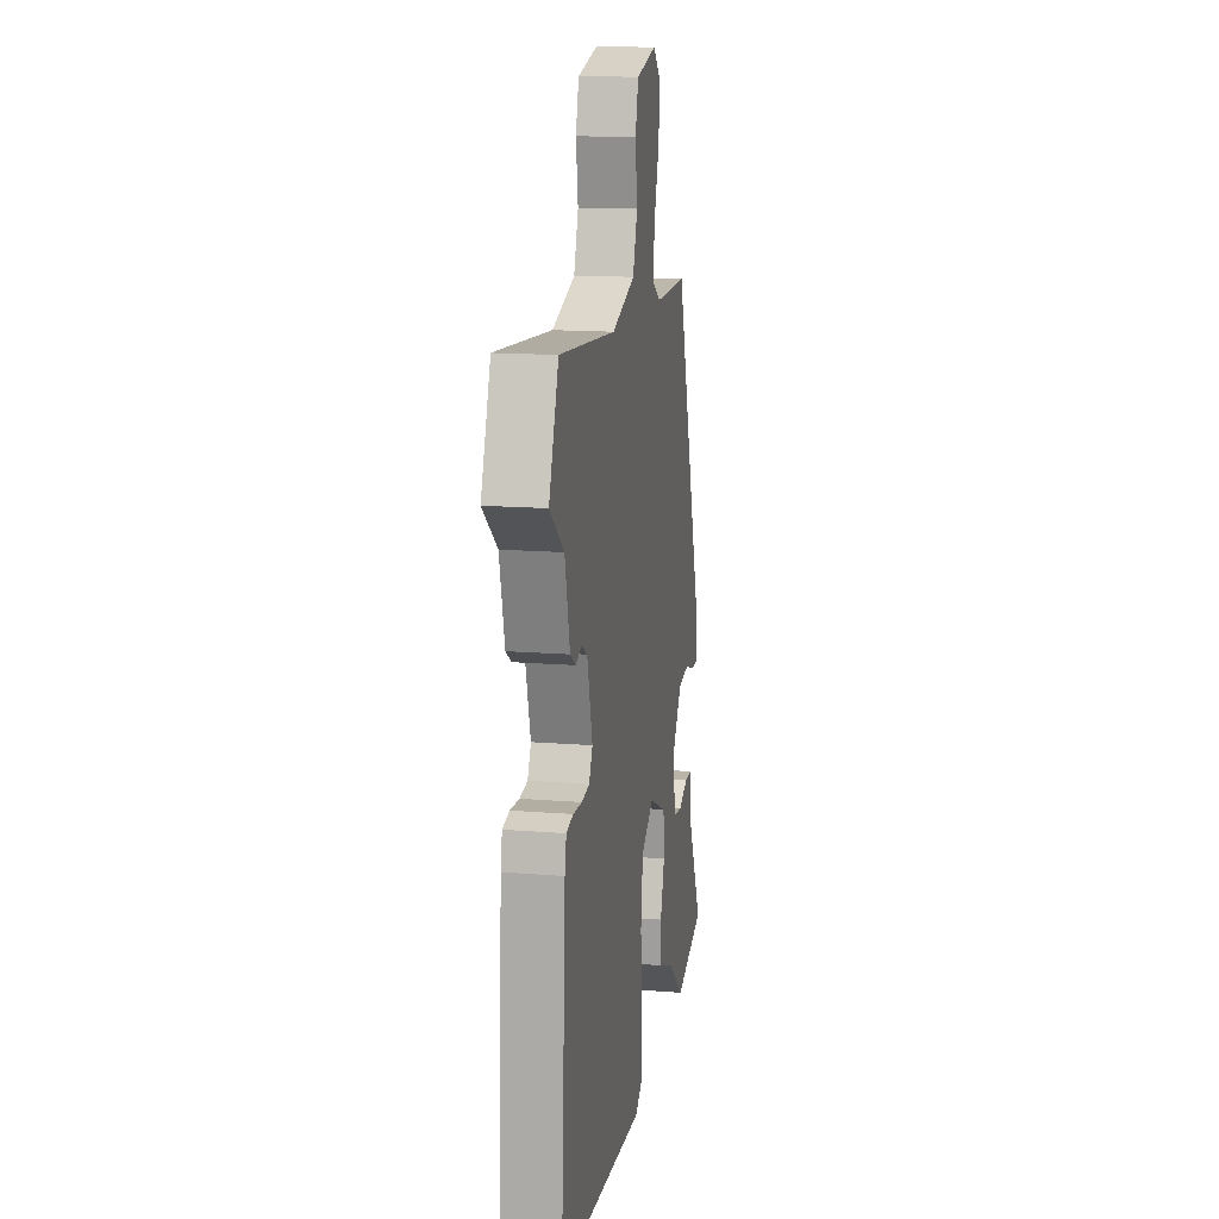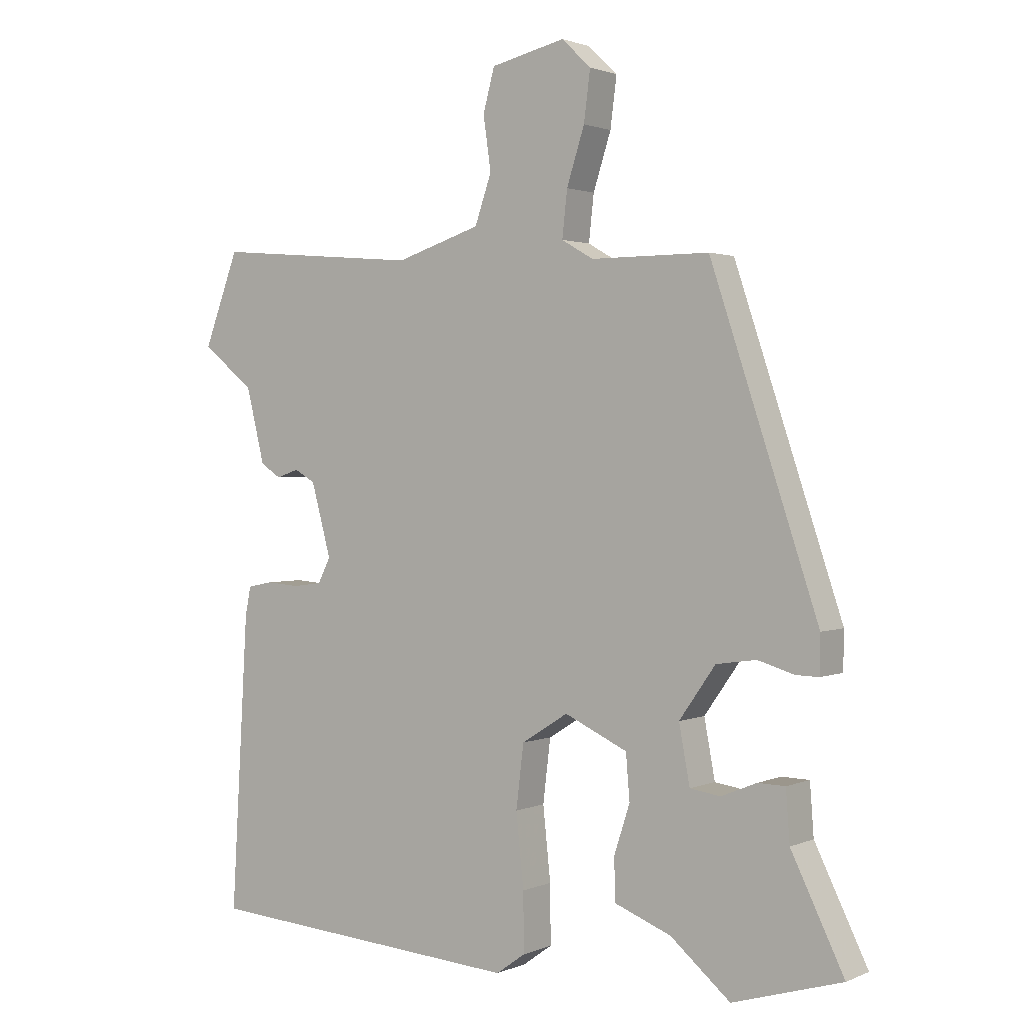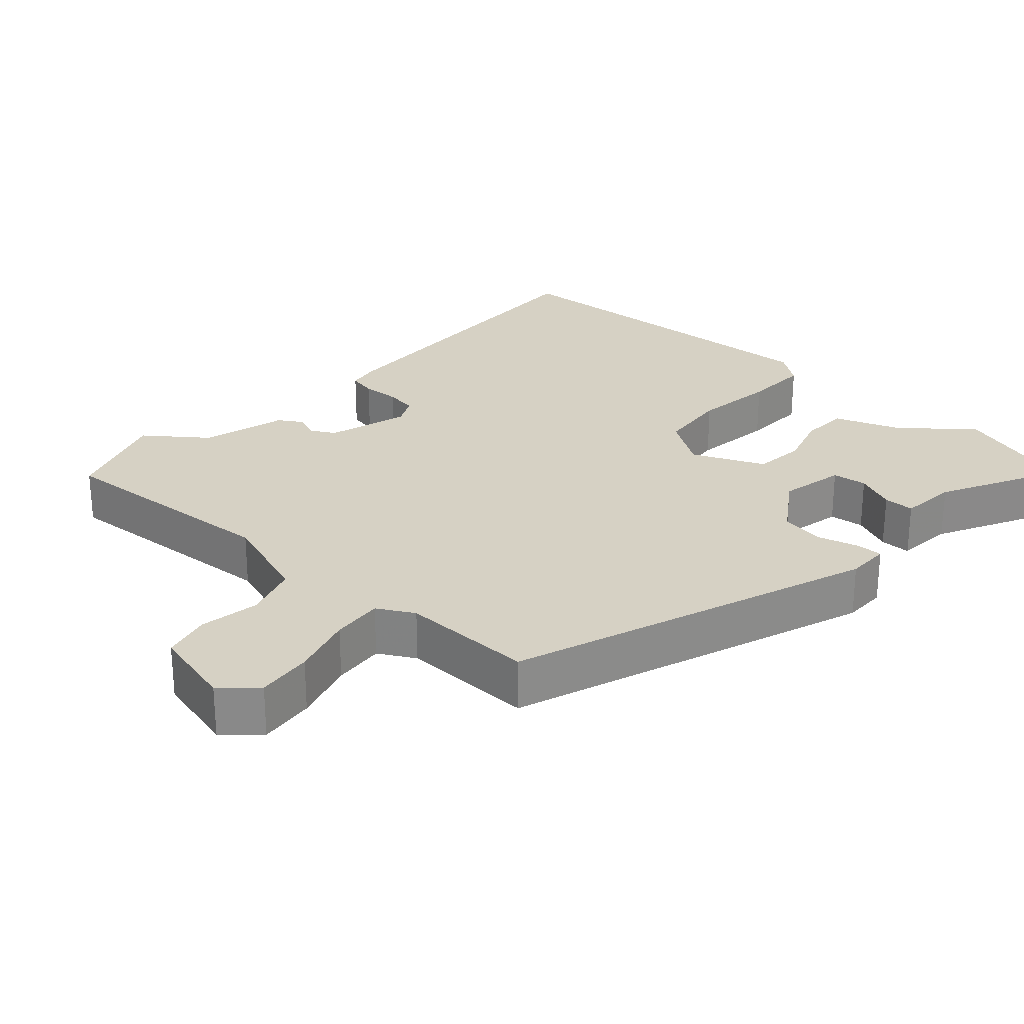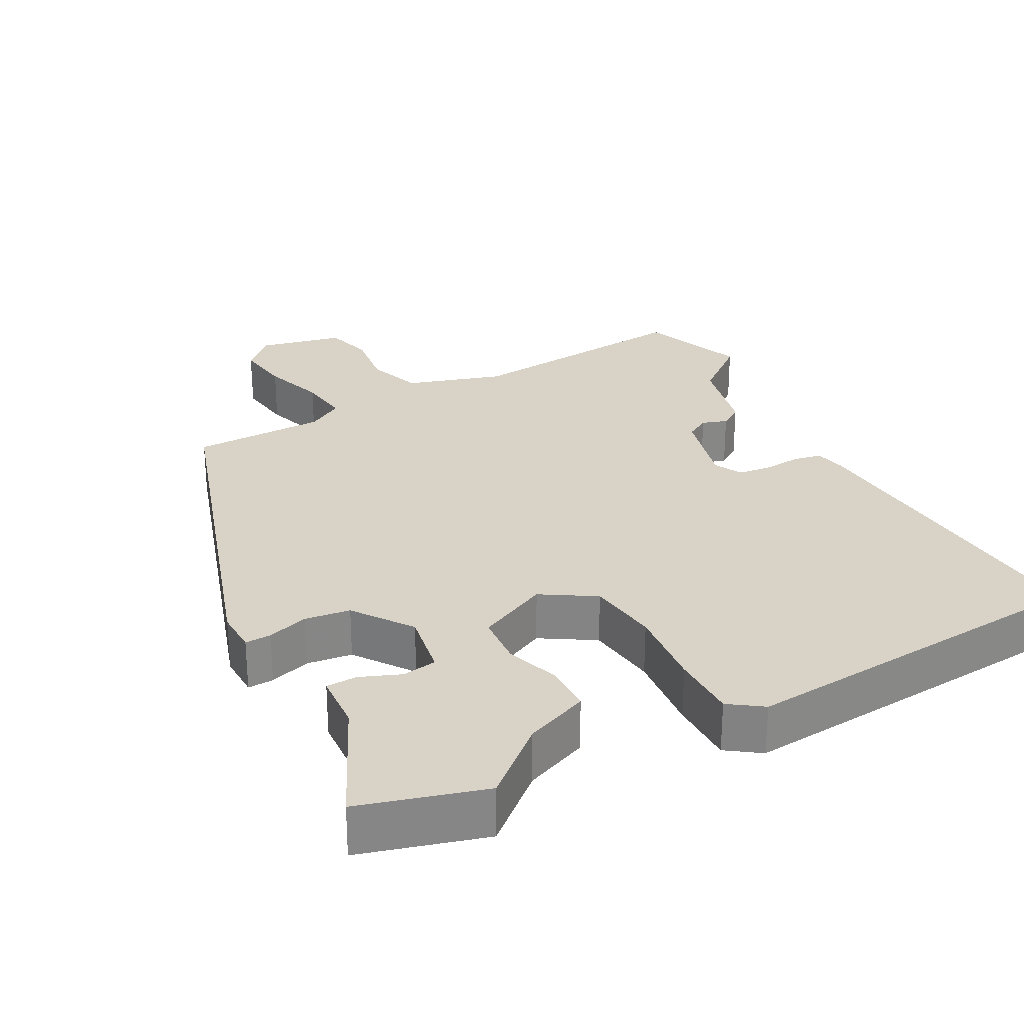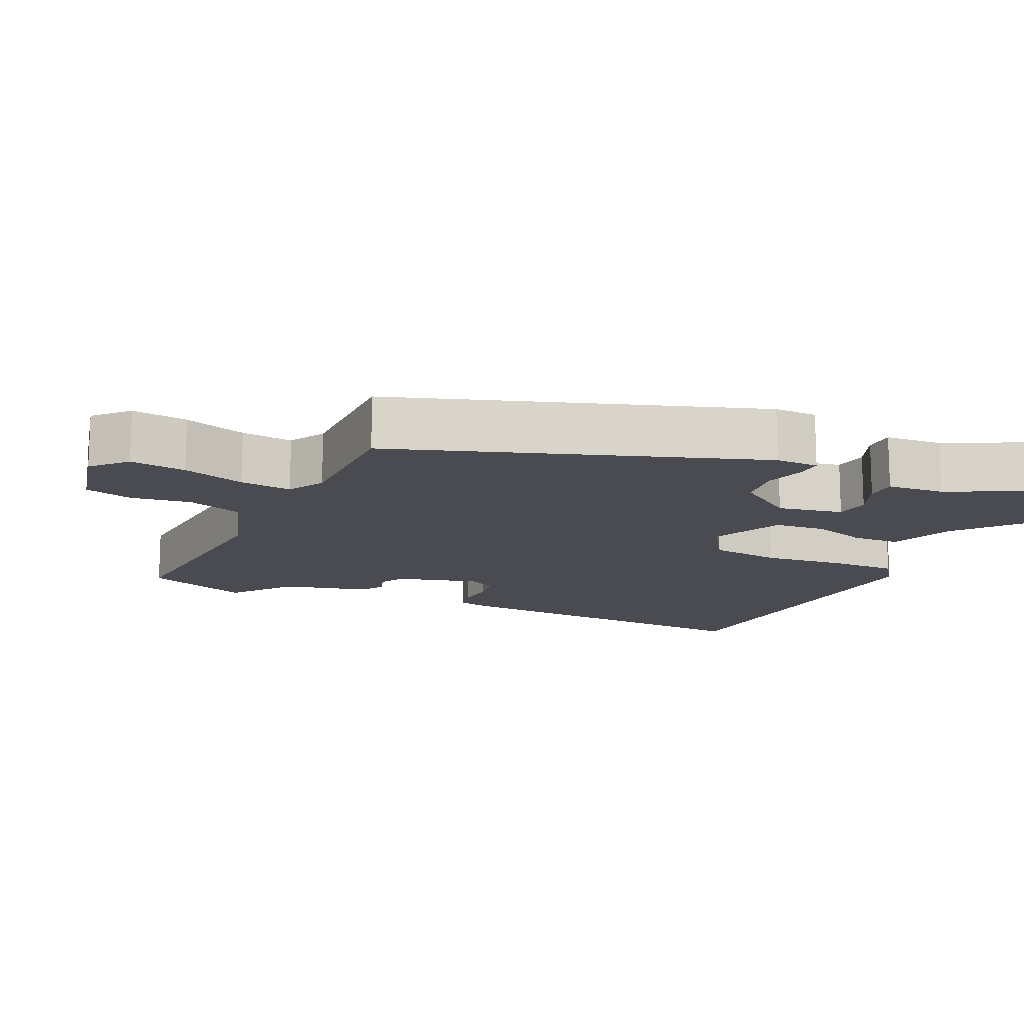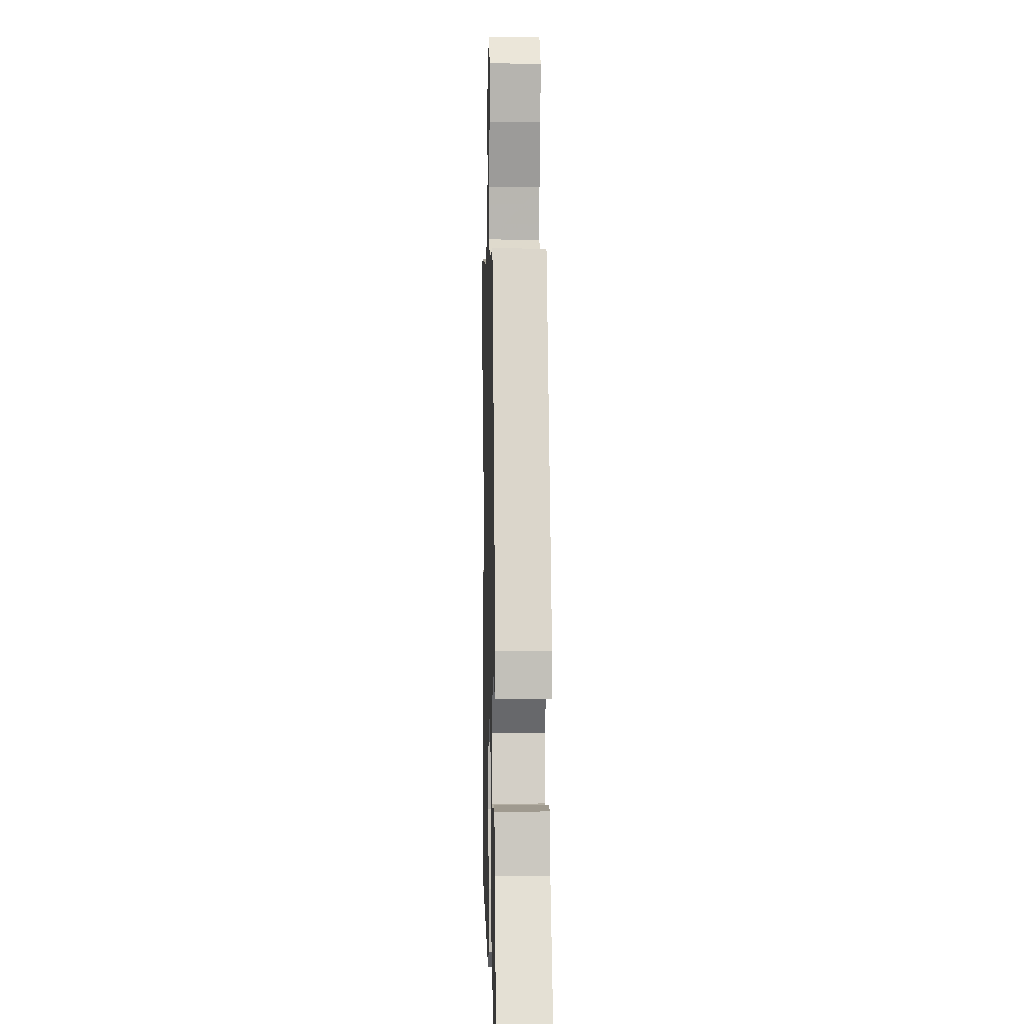
<metadata>
{"format":"obj","ext":"obj","renderer":"f3d","projection":"perspective","resolution":1024,"background":"white","views":[{"elev":14.9,"azim":-80.1,"up":"+Z"},{"elev":1.6,"azim":34.3,"up":"+Z"},{"elev":26.8,"azim":43.2,"up":"+Y"},{"elev":28.1,"azim":151.3,"up":"+Y"},{"elev":-14.5,"azim":65.5,"up":"+Y"},{"elev":2.5,"azim":88.4,"up":"+Z"}]}
</metadata>
<code>
v 0.352 0.07 0.481
v 0.521 0.07 -0.024
v 0.52 0.07 -0.084
v 0.484 0.07 -0.083
v 0.427 0.07 -0.066
v 0.364 0.07 -0.075
v 0.307 0.07 -0.156
v 0.324 0.07 -0.247
v 0.372 0.07 -0.254
v 0.428 0.07 -0.231
v 0.471 0.07 -0.232
v 0.477 0.07 -0.312
v 0.56 0.07 -0.482
v 0.388 0.07 -0.533
v 0.294 0.07 -0.453
v 0.205 0.07 -0.418
v 0.203 0.07 -0.352
v 0.228 0.07 -0.275
v 0.222 0.07 -0.204
v 0.123 0.07 -0.158
v 0.05 0.07 -0.204
v 0.038 0.07 -0.303
v 0.05 0.07 -0.417
v 0.051 0.07 -0.509
v 0.005 0.07 -0.542
v -0.498 0.07 -0.505
v -0.471 0.07 -0.043
v -0.462 0.07 0.002
v -0.422 0.07 0.01
v -0.37 0.07 0.006
v -0.325 0.07 0.012
v -0.305 0.07 0.051
v -0.336 0.07 0.165
v -0.369 0.07 0.184
v -0.404 0.07 0.172
v -0.436 0.07 0.193
v -0.465 0.07 0.311
v -0.547 0.07 0.376
v -0.492 0.07 0.522
v -0.167 0.07 0.494
v -0.033 0.07 0.537
v -0.007 0.07 0.613
v -0.019 0.07 0.697
v -0.001 0.07 0.764
v 0.116 0.07 0.791
v 0.162 0.07 0.747
v 0.152 0.07 0.669
v 0.124 0.07 0.582
v 0.116 0.07 0.51
v 0.166 0.07 0.481
v 0.352 0 0.481
v 0.521 0 -0.024
v 0.52 0 -0.084
v 0.484 0 -0.083
v 0.427 0 -0.066
v 0.364 0 -0.075
v 0.307 0 -0.156
v 0.324 0 -0.247
v 0.372 0 -0.254
v 0.428 0 -0.231
v 0.471 0 -0.232
v 0.477 0 -0.312
v 0.56 0 -0.482
v 0.388 0 -0.533
v 0.294 0 -0.453
v 0.205 0 -0.418
v 0.203 0 -0.352
v 0.228 0 -0.275
v 0.222 0 -0.204
v 0.123 0 -0.158
v 0.05 0 -0.204
v 0.038 0 -0.303
v 0.05 0 -0.417
v 0.051 0 -0.509
v 0.005 0 -0.542
v -0.498 0 -0.505
v -0.471 0 -0.043
v -0.462 0 0.002
v -0.422 0 0.01
v -0.37 0 0.006
v -0.325 0 0.012
v -0.305 0 0.051
v -0.336 0 0.165
v -0.369 0 0.184
v -0.404 0 0.172
v -0.436 0 0.193
v -0.465 0 0.311
v -0.547 0 0.376
v -0.492 0 0.522
v -0.167 0 0.494
v -0.033 0 0.537
v -0.007 0 0.613
v -0.019 0 0.697
v -0.001 0 0.764
v 0.116 0 0.791
v 0.162 0 0.747
v 0.152 0 0.669
v 0.124 0 0.582
v 0.116 0 0.51
v 0.166 0 0.481
f 45 46 47 48
f 45 48 49
f 42 43 44 45
f 41 42 45 49
f 40 41 49 50
f 37 38 39 40
f 34 35 36 37
f 33 34 37 40
f 32 33 40 50
f 27 28 29 30
f 27 30 31
f 26 27 31
f 22 23 24 25
f 21 22 25 26
f 20 21 26 31
f 15 16 17 18
f 15 18 19
f 12 13 14 15
f 12 15 19
f 9 10 11 12
f 8 9 12
f 8 12 19
f 7 8 19 20
f 2 3 4 5
f 2 5 6
f 1 2 6
f 20 31 32 50
f 7 20 50
f 1 6 7 50
f 98 97 96 95
f 99 98 95
f 95 94 93 92
f 99 95 92 91
f 100 99 91 90
f 90 89 88 87
f 87 86 85 84
f 90 87 84 83
f 100 90 83 82
f 80 79 78 77
f 81 80 77
f 81 77 76
f 75 74 73 72
f 76 75 72 71
f 81 76 71 70
f 68 67 66 65
f 69 68 65
f 65 64 63 62
f 69 65 62
f 62 61 60 59
f 62 59 58
f 69 62 58
f 70 69 58 57
f 55 54 53 52
f 56 55 52
f 56 52 51
f 100 82 81 70
f 100 70 57
f 100 57 56 51
f 1 51 52 2
f 2 52 53 3
f 3 53 54 4
f 4 54 55 5
f 5 55 56 6
f 6 56 57 7
f 7 57 58 8
f 8 58 59 9
f 9 59 60 10
f 10 60 61 11
f 11 61 62 12
f 12 62 63 13
f 13 63 64 14
f 14 64 65 15
f 15 65 66 16
f 16 66 67 17
f 17 67 68 18
f 18 68 69 19
f 19 69 70 20
f 20 70 71 21
f 21 71 72 22
f 22 72 73 23
f 23 73 74 24
f 24 74 75 25
f 25 75 76 26
f 26 76 77 27
f 27 77 78 28
f 28 78 79 29
f 29 79 80 30
f 30 80 81 31
f 31 81 82 32
f 32 82 83 33
f 33 83 84 34
f 34 84 85 35
f 35 85 86 36
f 36 86 87 37
f 37 87 88 38
f 38 88 89 39
f 39 89 90 40
f 40 90 91 41
f 41 91 92 42
f 42 92 93 43
f 43 93 94 44
f 44 94 95 45
f 45 95 96 46
f 46 96 97 47
f 47 97 98 48
f 48 98 99 49
f 49 99 100 50
f 50 100 51 1

</code>
